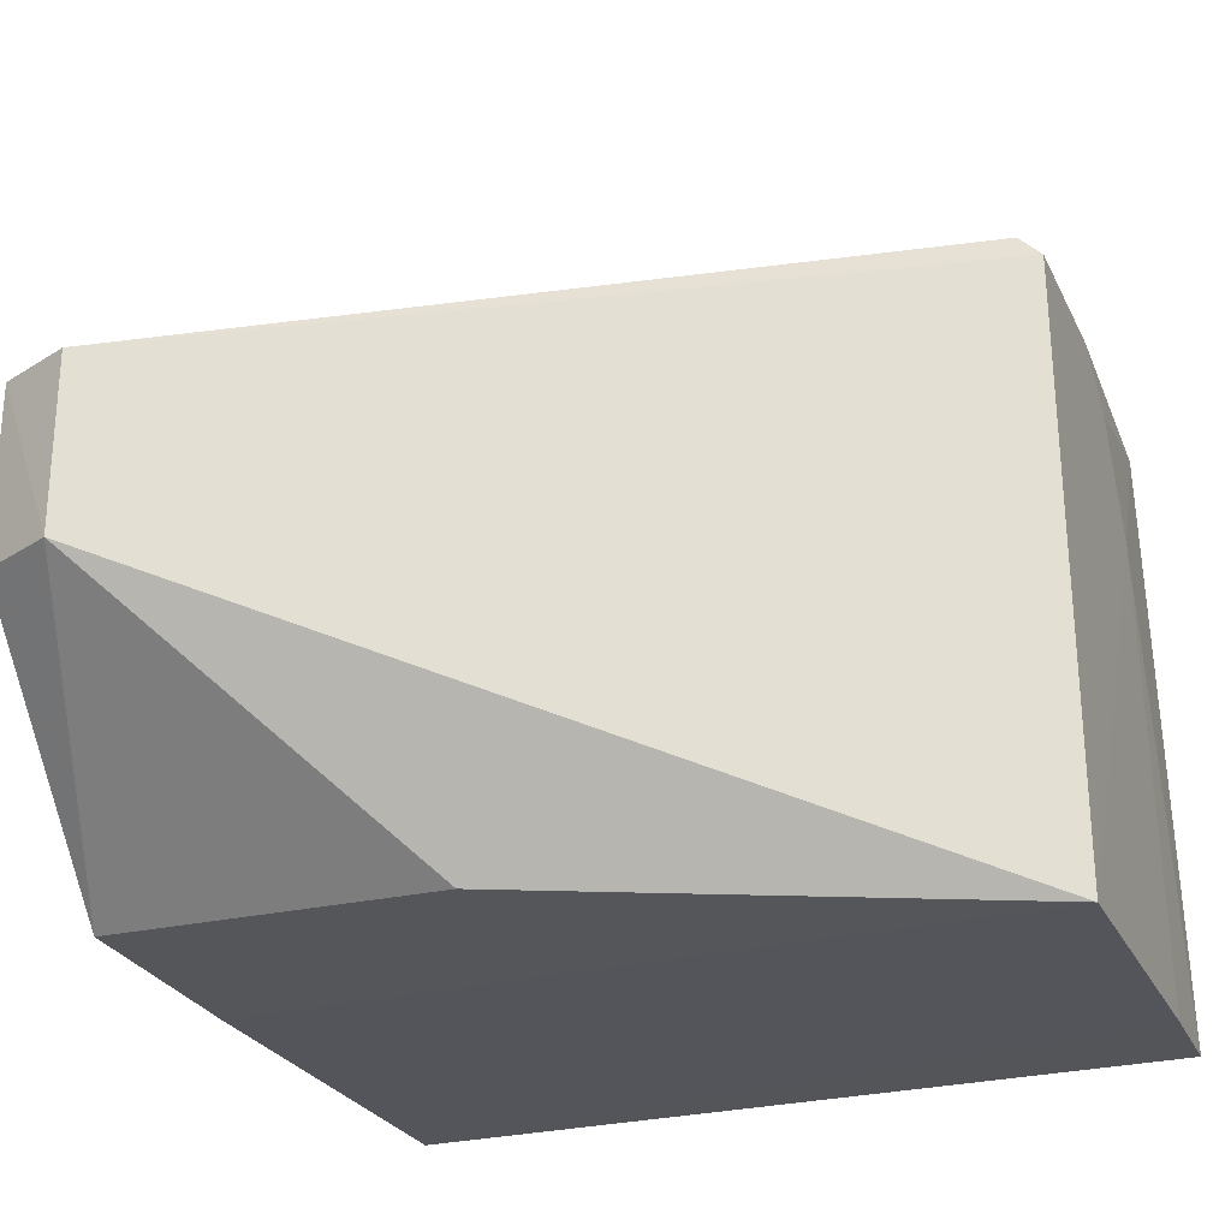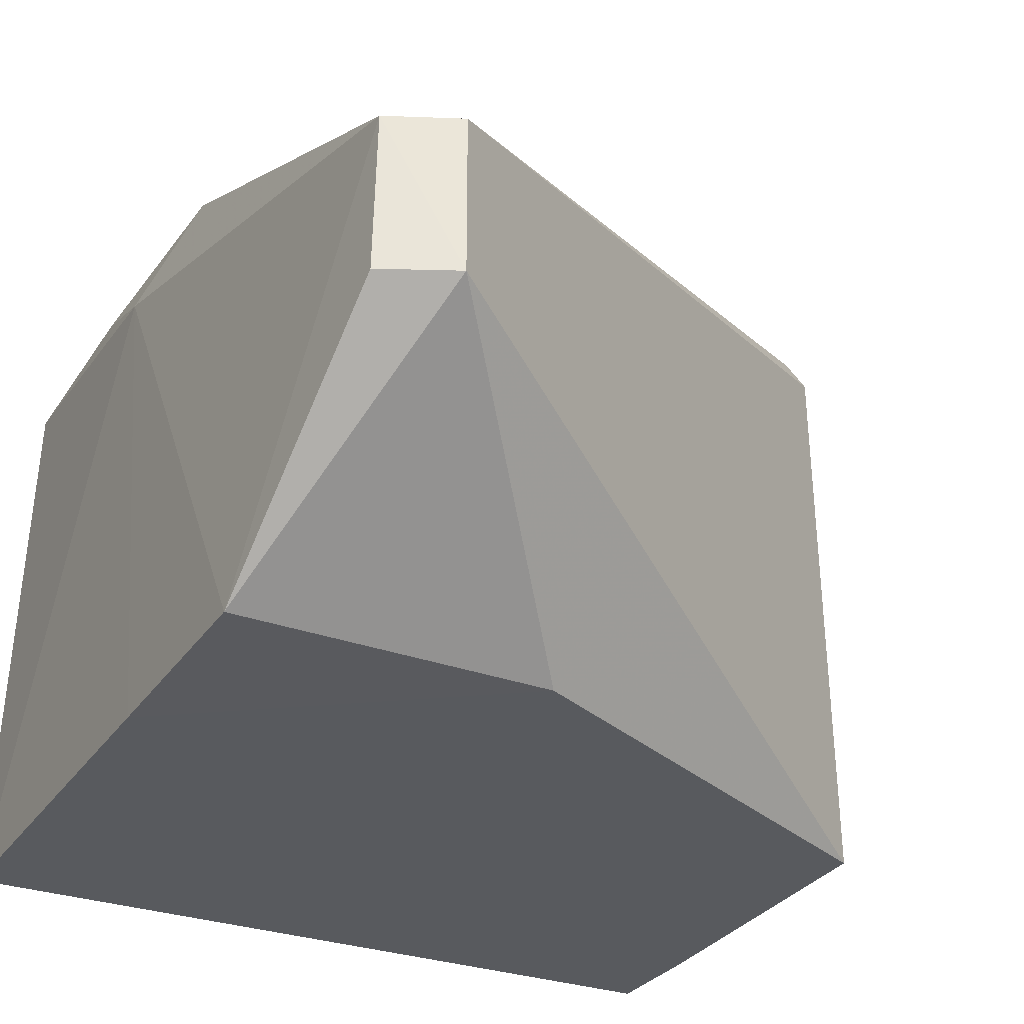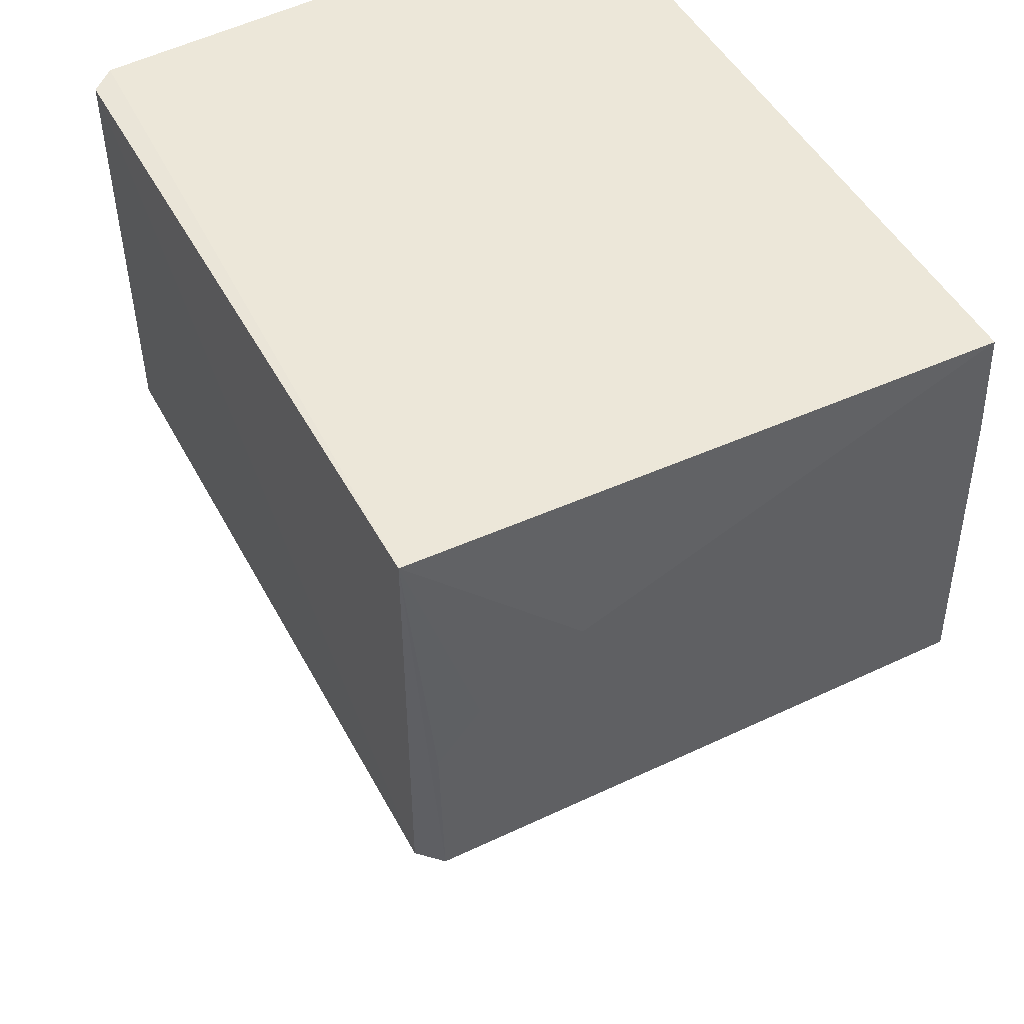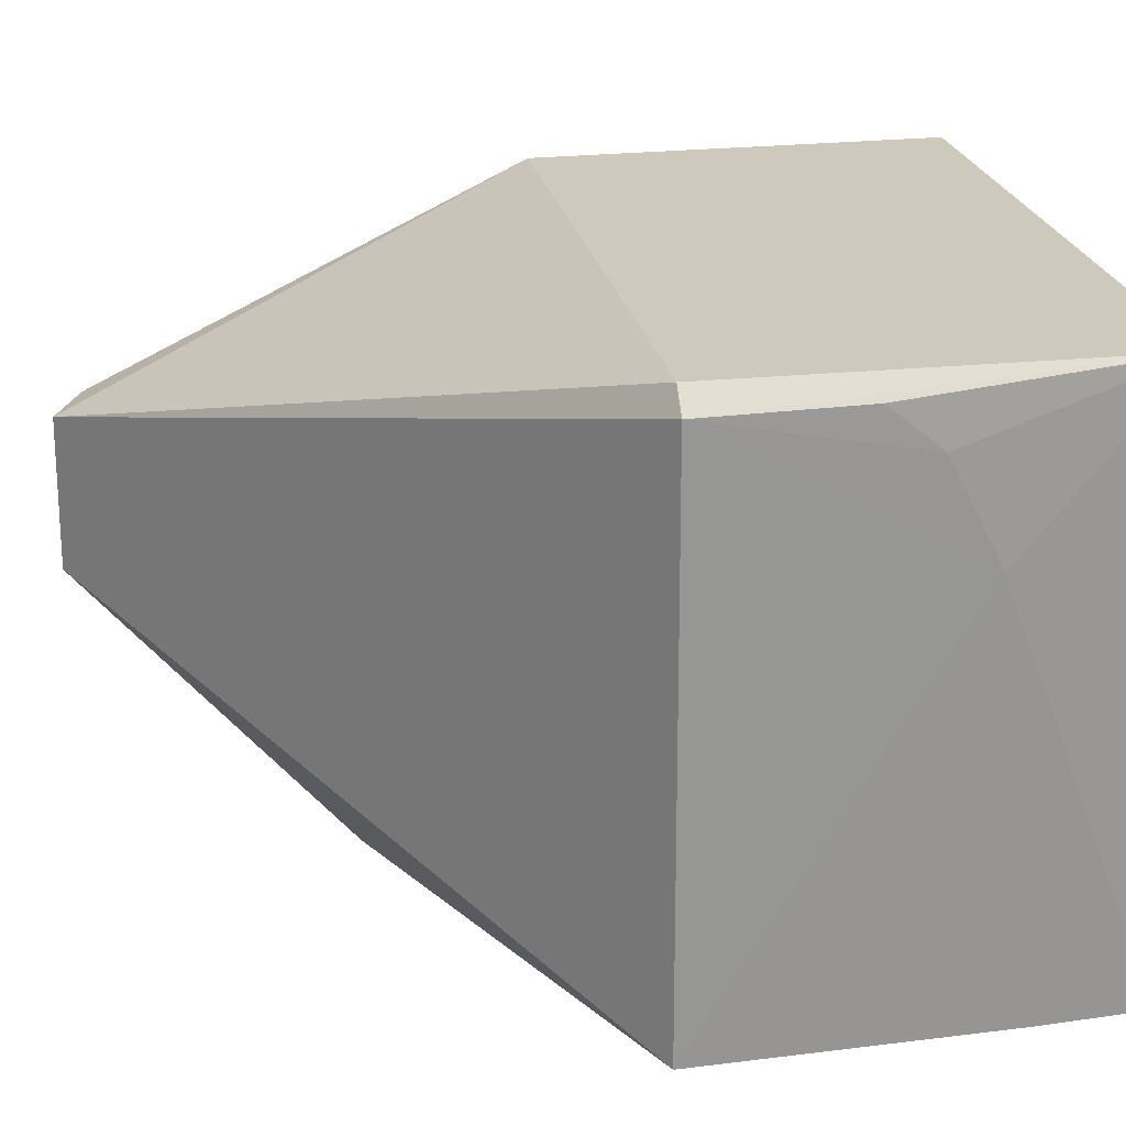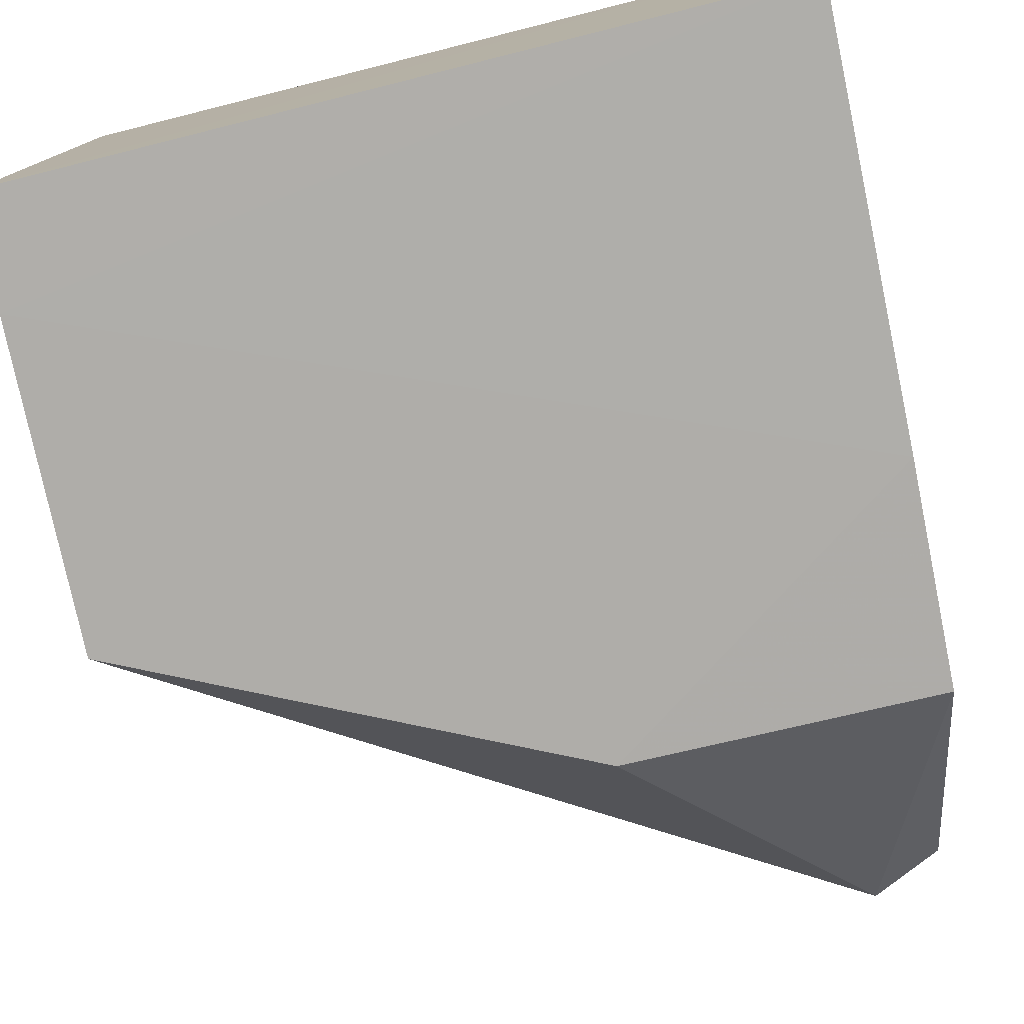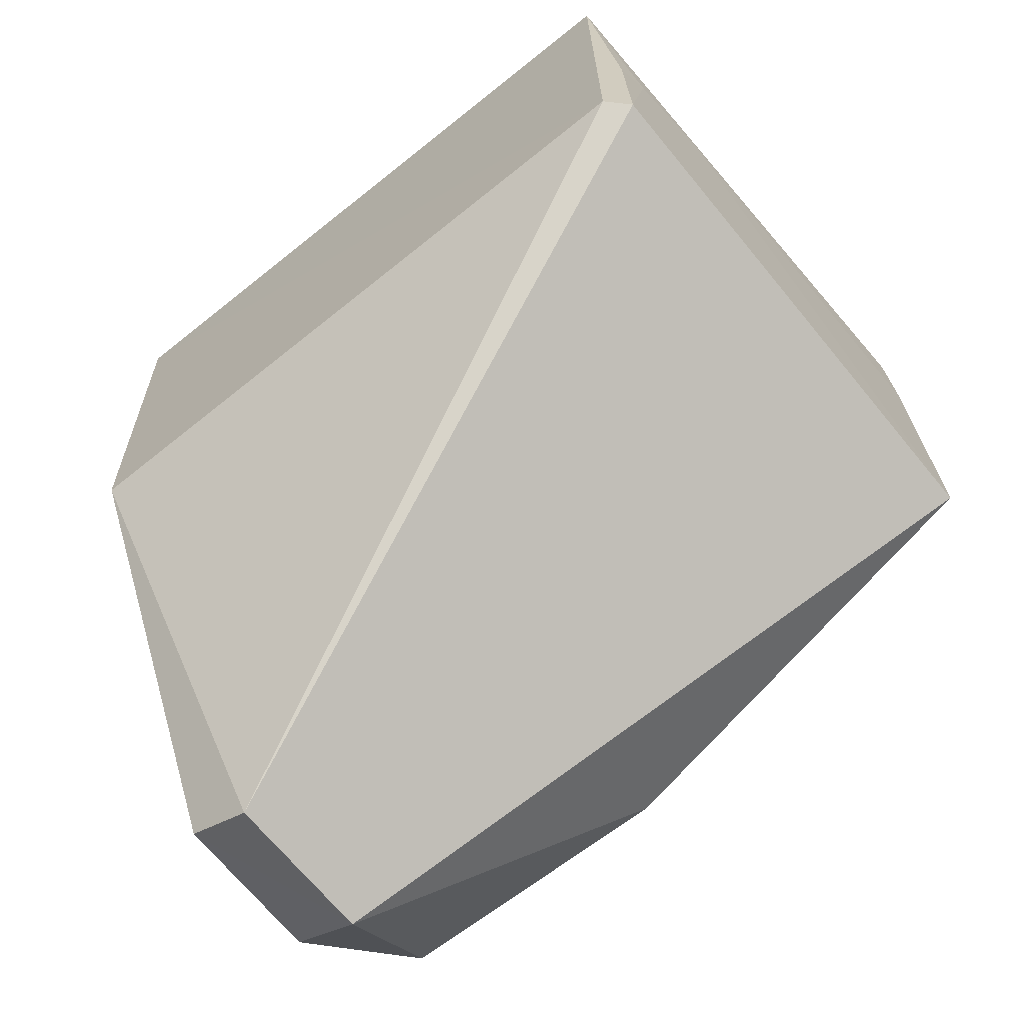
<metadata>
{"format":"obj","ext":"obj","renderer":"f3d","projection":"perspective","resolution":1024,"background":"white","views":[{"elev":-25.0,"azim":-157.5,"up":"+Y"},{"elev":-30.9,"azim":153.8,"up":"+Y"},{"elev":49.5,"azim":-118.3,"up":"+Z"},{"elev":23.3,"azim":-100.1,"up":"+Y"},{"elev":-77.5,"azim":13.9,"up":"+Y"},{"elev":-65.2,"azim":-141.6,"up":"+Z"}]}
</metadata>
<code>
v 0.01161 0.04447 0.03042
v 0.01214 0.02619 0.03042
v 0.0104 0.03836 0.001906
v 0.00817 0.03836 0.0009488
v -0.01243 0.0262 0.03037
v 0.01138 0.02626 0.009385
v 0.01063 0.04529 0.01648
v 0.008186 0.03315 0.0008974
v 0.001251 0.0262 0.009545
v 0.01161 0.04315 0.02001
v -0.01176 0.04551 0.03032
v 0.0105 0.03316 0.001951
v 0.01168 0.02618 0.01655
v -0.01299 0.02619 0.01646
v 0.0114 0.04456 0.0235
v 0.01097 0.04525 0.03037
v -0.01203 0.04564 0.01645
v -0.01263 0.02618 0.02683
v -0.01275 0.04492 0.01644
v -0.01257 0.04008 0.0251
v -0.01257 0.04494 0.02164
v -0.01256 0.0435 0.02337
f 5 2 1
f 7 3 4
f 8 4 3
f 9 8 6
f 10 1 2
f 10 6 3
f 10 3 7
f 11 5 1
f 12 8 3
f 12 3 6
f 12 6 8
f 13 9 6
f 13 10 2
f 13 6 10
f 14 4 8
f 14 8 9
f 14 9 13
f 15 10 7
f 15 1 10
f 16 11 1
f 16 15 7
f 16 1 15
f 17 7 4
f 17 16 7
f 17 11 16
f 18 13 2
f 18 2 5
f 18 14 13
f 19 11 17
f 19 17 4
f 19 4 14
f 20 19 14
f 20 14 18
f 20 18 5
f 20 5 11
f 21 11 19
f 22 20 11
f 22 11 21
f 22 21 19
f 22 19 20

</code>
